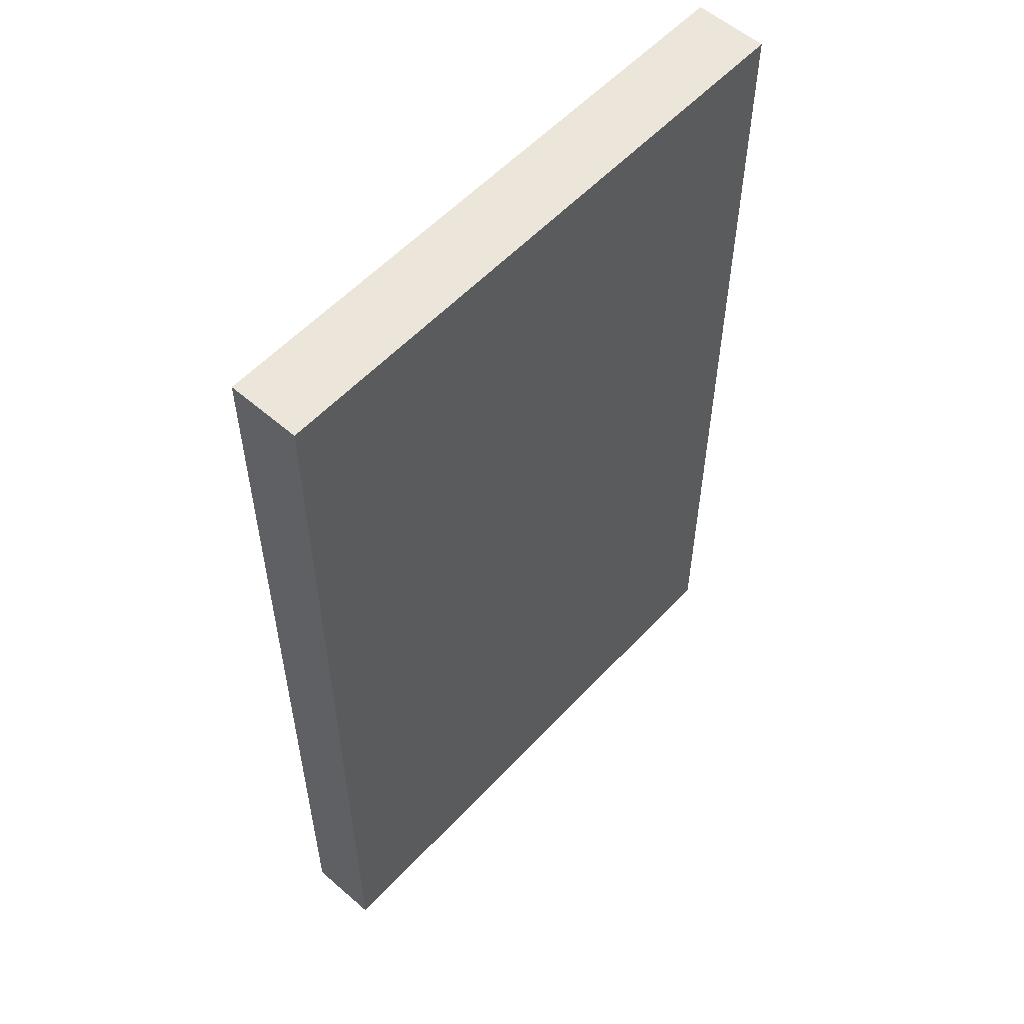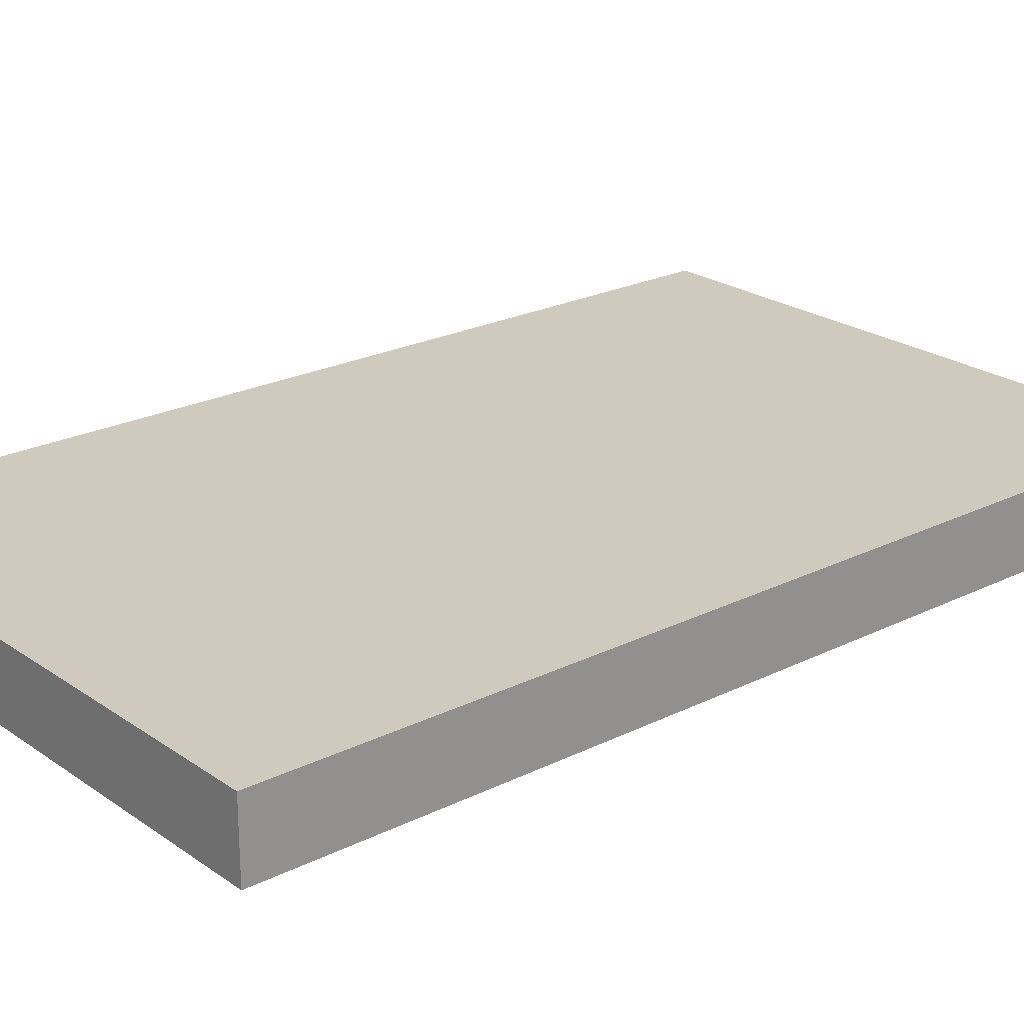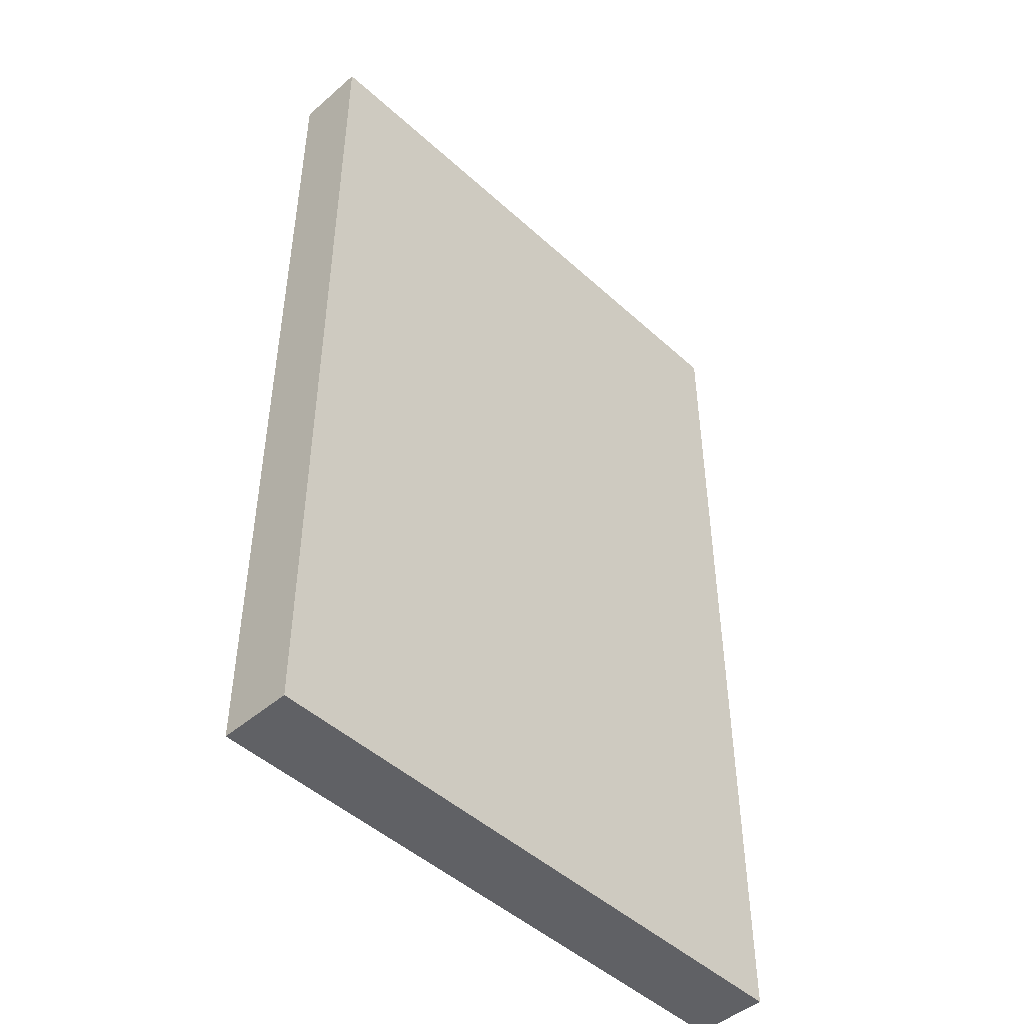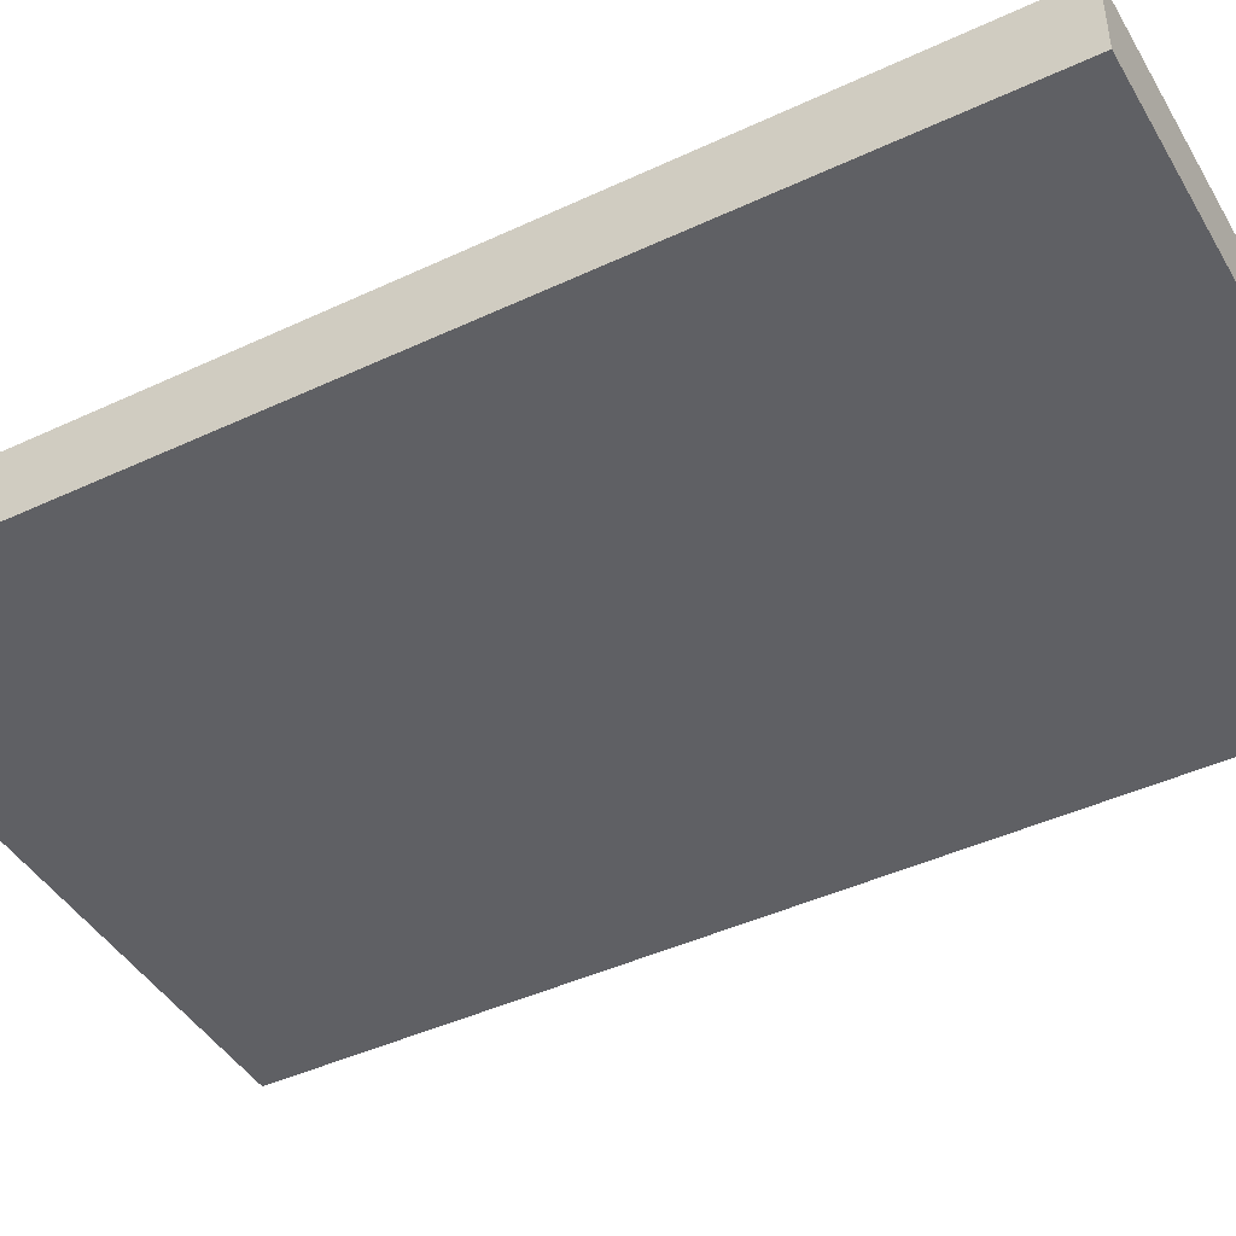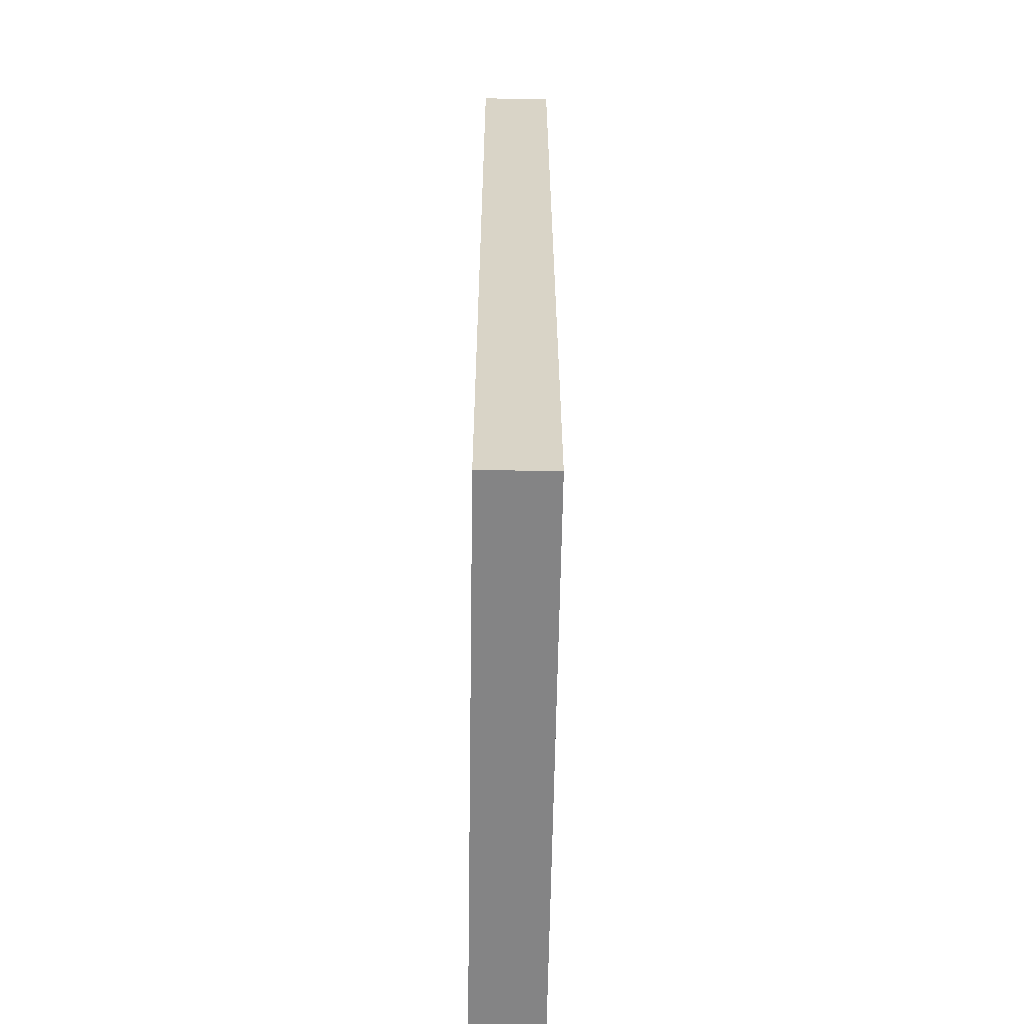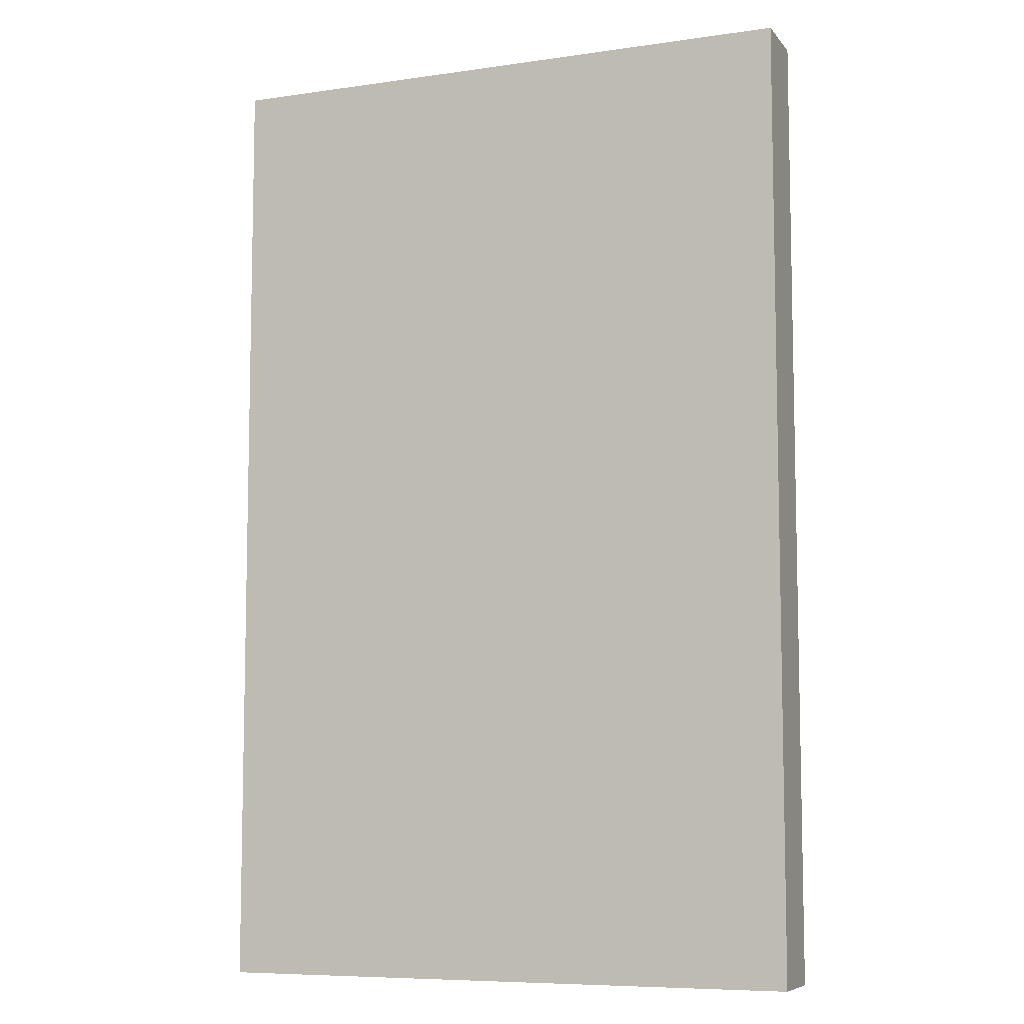
<metadata>
{"format":"obj","ext":"obj","renderer":"f3d","projection":"perspective","resolution":1024,"background":"white","views":[{"elev":56.5,"azim":-47.7,"up":"+Y"},{"elev":22.8,"azim":49.6,"up":"+Z"},{"elev":-47.6,"azim":-45.6,"up":"+Y"},{"elev":-43.8,"azim":118.8,"up":"+Z"},{"elev":-61.4,"azim":-90.9,"up":"+Y"},{"elev":-7.8,"azim":21.9,"up":"+Y"}]}
</metadata>
<code>
o 528
v 2228 1874 11.71
v 2228 1874 11.71
v 2228 1874 11.71
v 2228 1874 11.71
v 2228 1874 11.71
v 2228 1874 11.71
v 2228 1874 11.71
v 2228 1874 11.71
v 2228 1874 11.71
v 2228 1874 11.71
v 2228 1874 11.71
v 2228 1874 11.71
v 2228 1874 11.71
v 2228 1874 11.71
v 2228 1874 11.71
v 2228 1874 11.71
v 2228 1874 11.71
v 2228 1874 11.71
v 2228 1874 11.71
v 2228 1874 11.71
v 2228 1874 11.71
v 2228 1874 11.71
v 2228 1874 11.71
v 2228 1874 11.71
v 2228 1874 11.71
v 2228 1874 11.71
v 2228 1874 11.71
v 2228 1874 11.71
v 2228 1874 11.71
f 1 2 3
f 1 4 5
f 6 2 7
f 8 9 7
f 10 7 11
f 12 13 14
f 14 15 16
f 17 15 18
f 19 20 21
f 22 23 20
f 24 25 26
f 27 28 29

</code>
